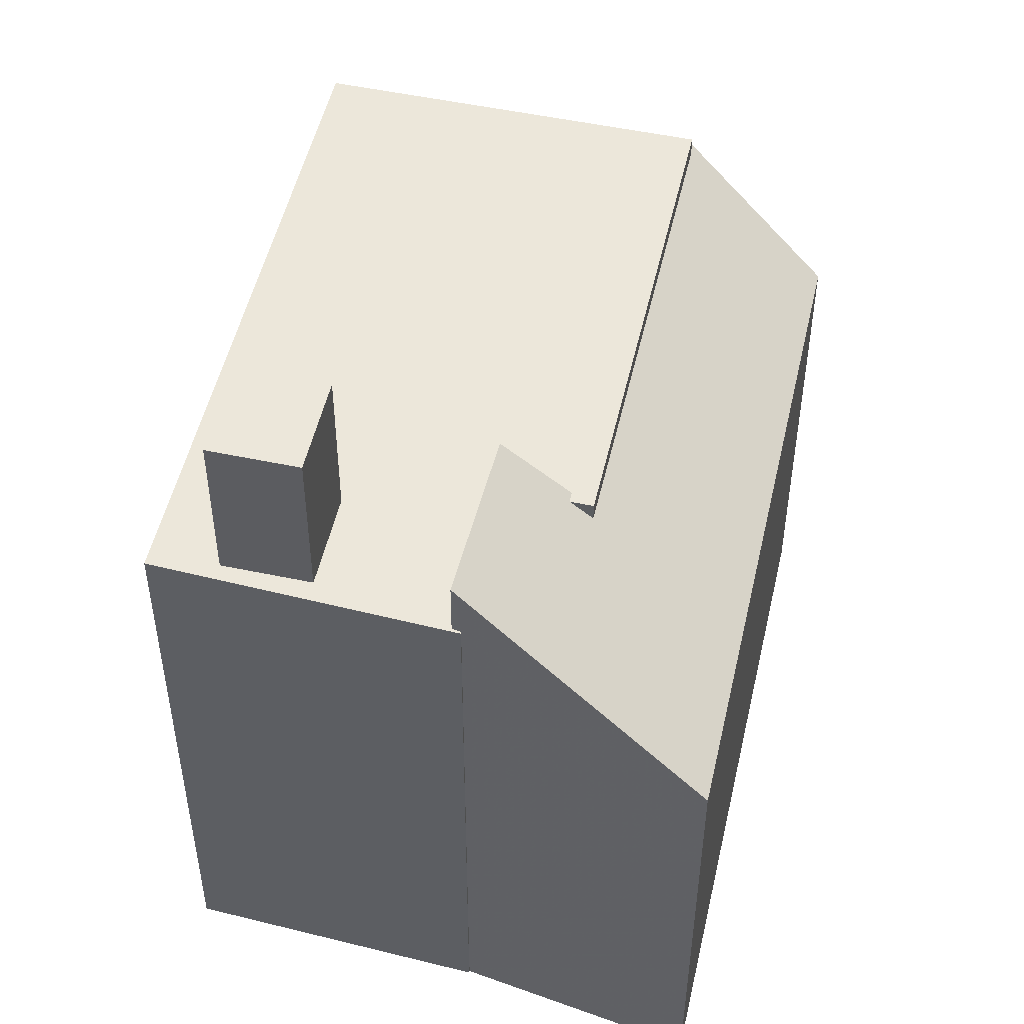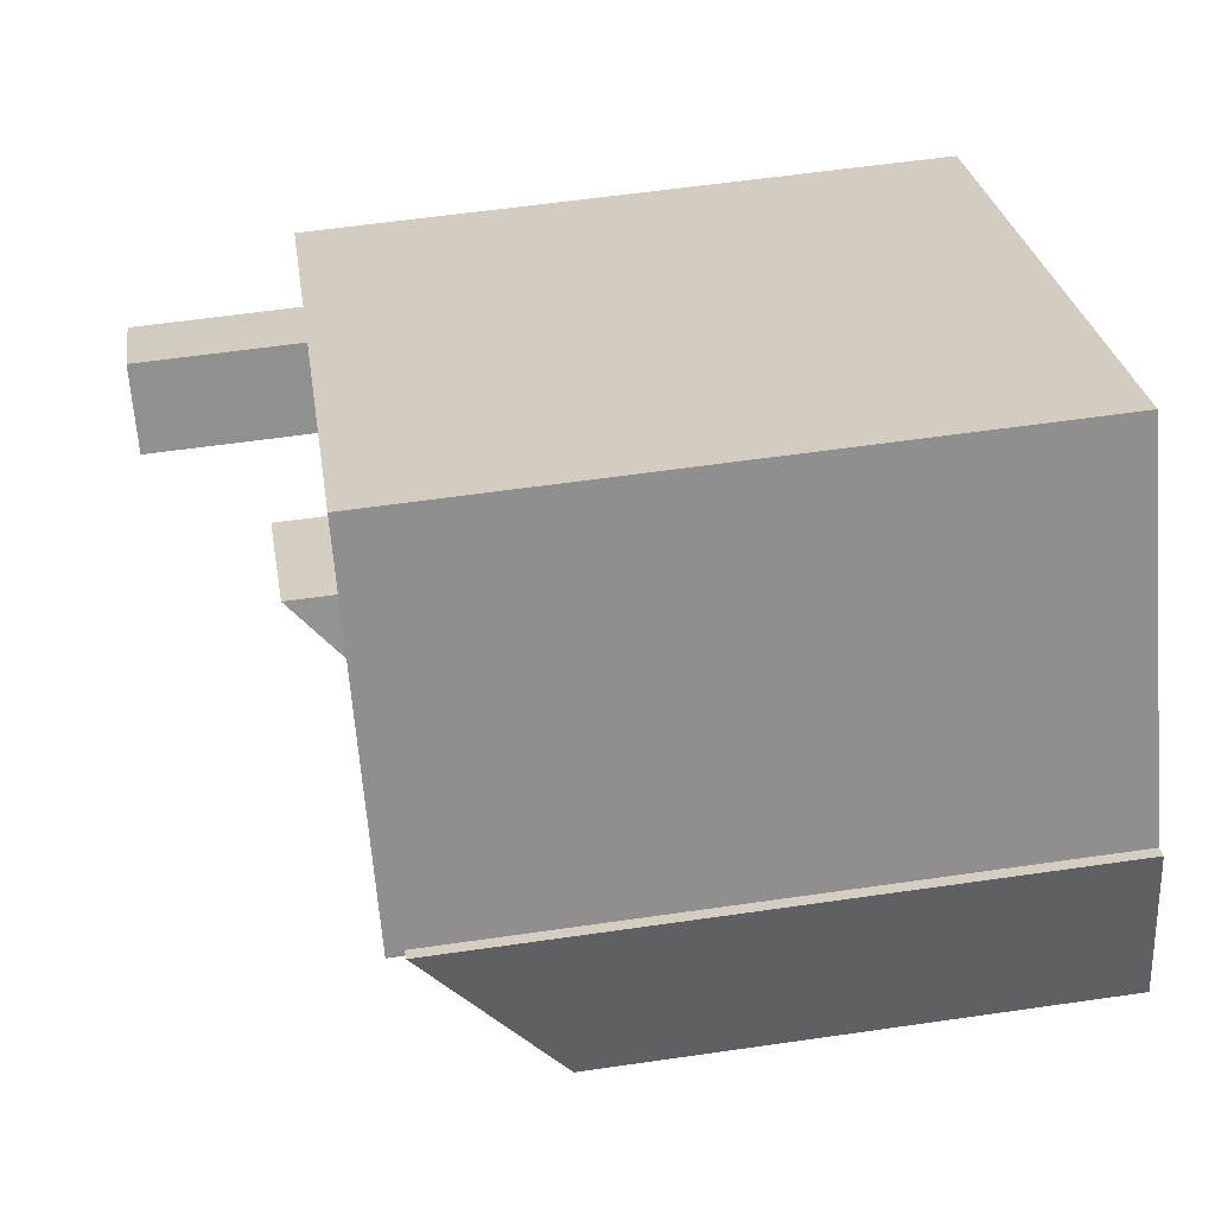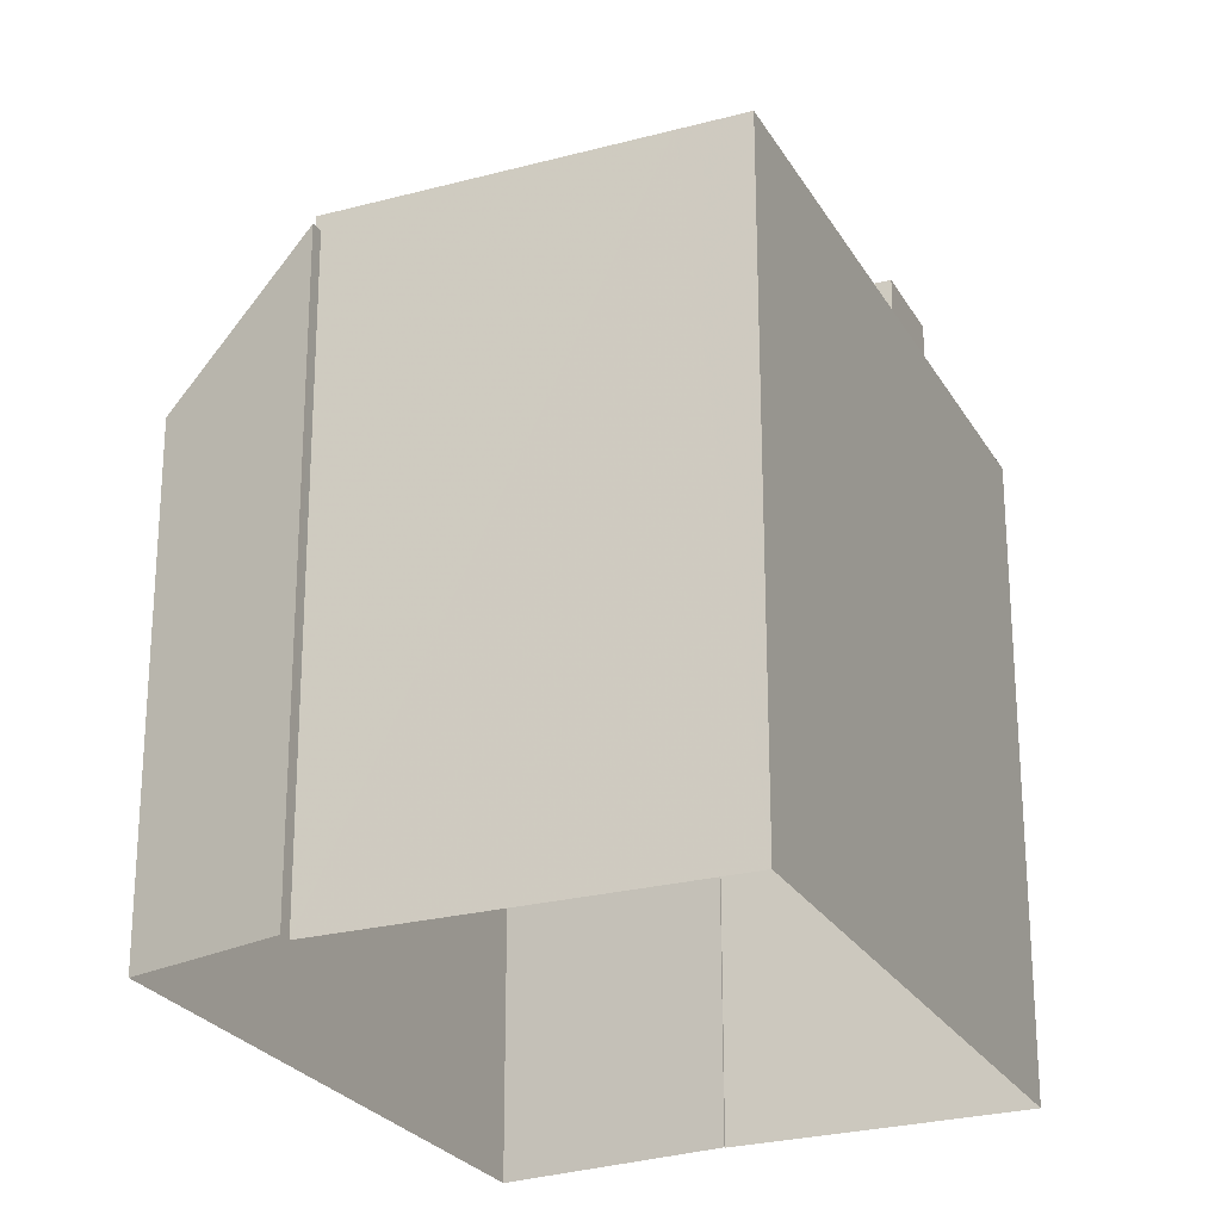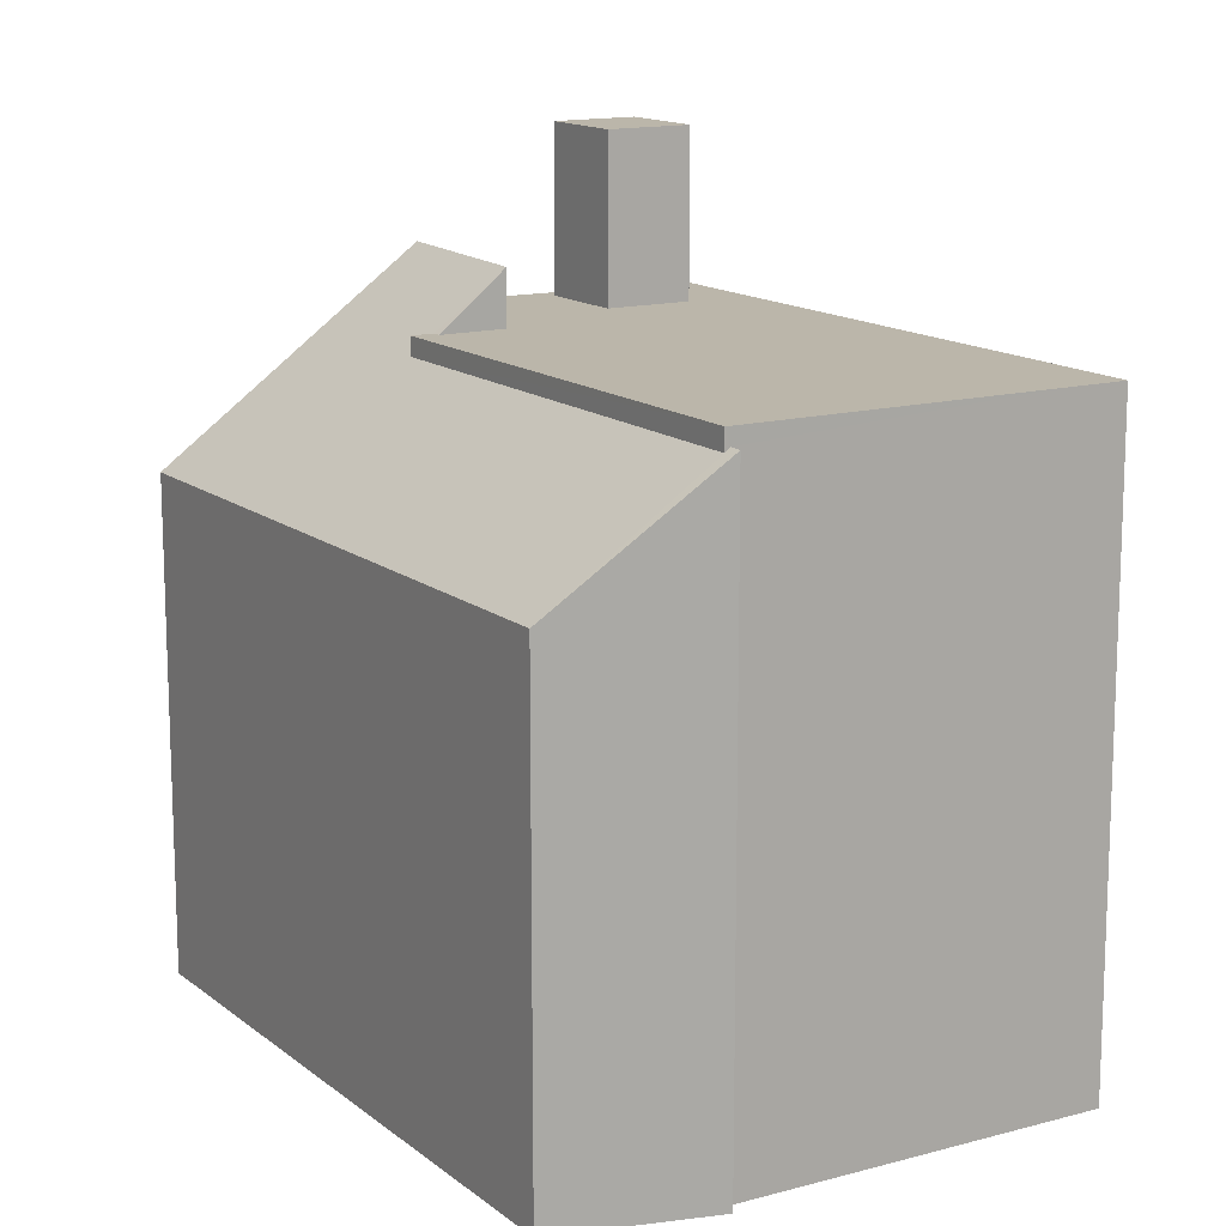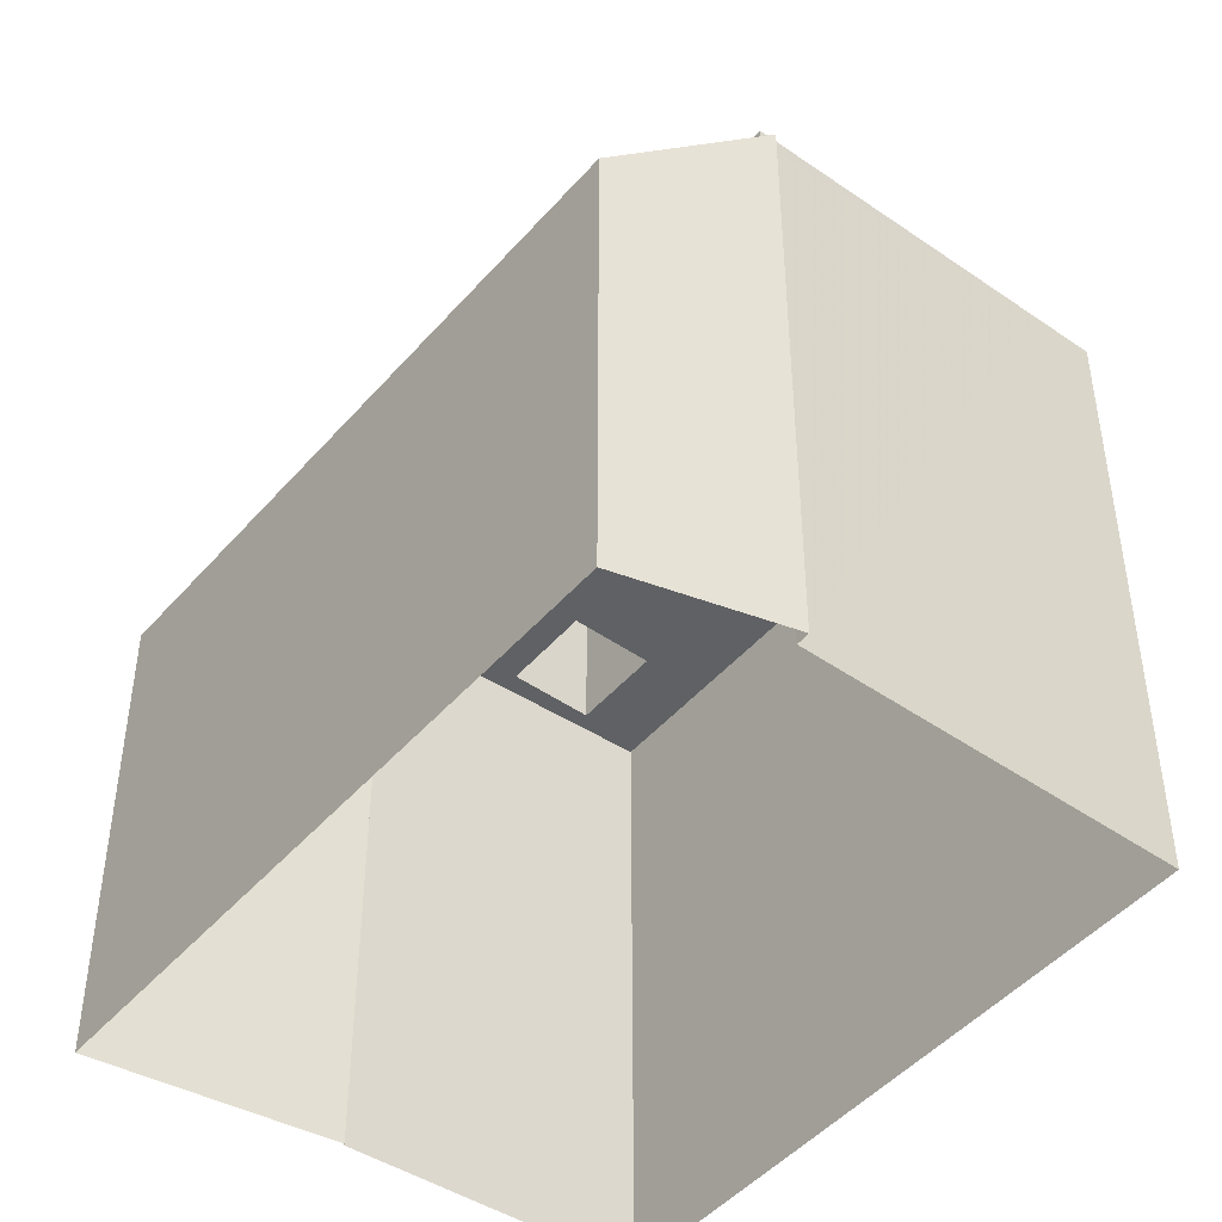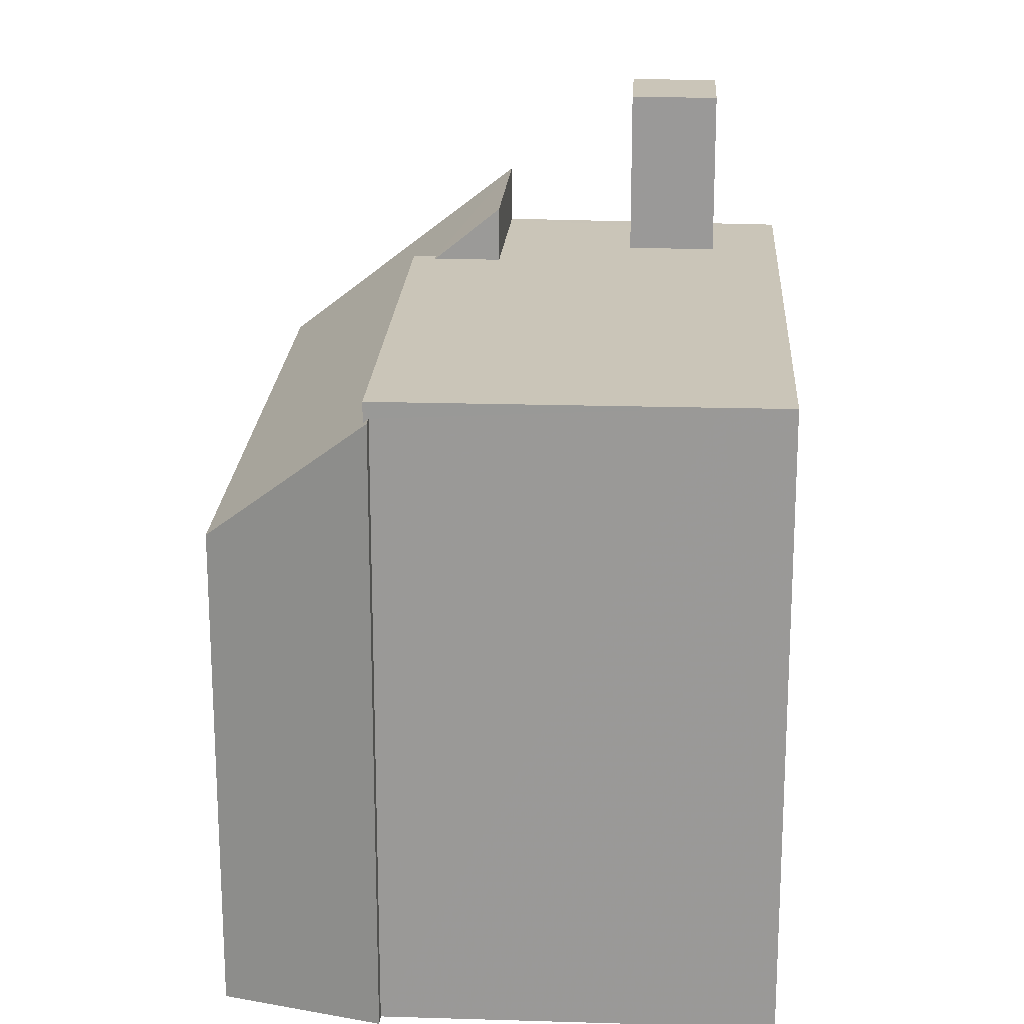
<metadata>
{"format":"obj","ext":"obj","renderer":"f3d","projection":"perspective","resolution":1024,"background":"white","views":[{"elev":51.6,"azim":-45.4,"up":"+Z"},{"elev":57.0,"azim":81.4,"up":"+Y"},{"elev":-24.8,"azim":145.1,"up":"+Z"},{"elev":14.0,"azim":90.5,"up":"+Z"},{"elev":-46.8,"azim":83.3,"up":"+Z"},{"elev":20.4,"azim":124.9,"up":"+Z"}]}
</metadata>
<code>
v -9390 -3.652e+04 15.94
v -9382 -3.652e+04 15.93
v -9388 -3.652e+04 15.93
v -9388 -3.652e+04 15.93
v -9387 -3.653e+04 15.93
v -9377 -3.652e+04 15.93
v -9378 -3.652e+04 15.93
v -9378 -3.652e+04 15.93
v -9390 -3.652e+04 28.37
v -9388 -3.652e+04 28.36
v -9388 -3.652e+04 28.37
v -9389 -3.652e+04 28.36
v -9381 -3.652e+04 25.78
v -9390 -3.652e+04 25.79
v -9388 -3.652e+04 25.79
v -9381 -3.652e+04 25.78
v -9390 -3.652e+04 25.79
v -9390 -3.652e+04 25.79
v -9385 -3.652e+04 25.78
v -9378 -3.652e+04 25.78
v -9385 -3.652e+04 25.78
v -9388 -3.652e+04 25.78
v -9388 -3.652e+04 25.78
v -9388 -3.652e+04 25.78
v -9386 -3.652e+04 25.78
v -9385 -3.652e+04 25.78
v -9389 -3.652e+04 25.78
v -9388 -3.652e+04 25.78
v -9377 -3.652e+04 23.56
v -9378 -3.652e+04 25.53
v -9378 -3.652e+04 25.46
v -9385 -3.652e+04 25.49
v -9386 -3.653e+04 23.57
v -9388 -3.652e+04 26.7
v -9378 -3.652e+04 25.53
v -9386 -3.652e+04 26.64
f 1 2 3
f 1 3 4
f 5 3 6
f 7 8 6
f 3 2 7
f 3 7 6
f 9 10 11
f 9 12 10
f 13 14 15
f 16 13 15
f 14 17 18
f 14 18 15
f 19 20 21
f 22 23 24
f 22 17 23
f 20 16 25
f 26 19 21
f 27 18 17
f 16 15 28
f 21 20 25
f 25 28 22
f 28 27 22
f 17 22 27
f 25 16 28
f 29 30 31
f 29 32 33
f 33 32 34
f 31 30 35
f 34 26 36
f 36 26 21
f 31 32 29
f 32 26 34
f 15 11 10
f 28 15 10
f 27 10 12
f 27 28 10
f 18 12 9
f 18 27 12
f 18 9 11
f 15 18 11
f 24 23 4
f 3 24 4
f 14 1 17
f 17 4 23
f 17 1 4
f 13 2 1
f 14 13 1
f 20 31 35
f 20 35 16
f 16 2 13
f 35 7 16
f 16 7 2
f 19 26 32
f 32 20 19
f 32 31 20
f 7 30 8
f 7 35 30
f 29 6 8
f 30 29 8
f 29 33 5
f 6 29 5
f 34 22 24
f 34 24 33
f 3 5 33
f 24 3 33
f 21 25 36
f 22 34 36
f 25 22 36

</code>
